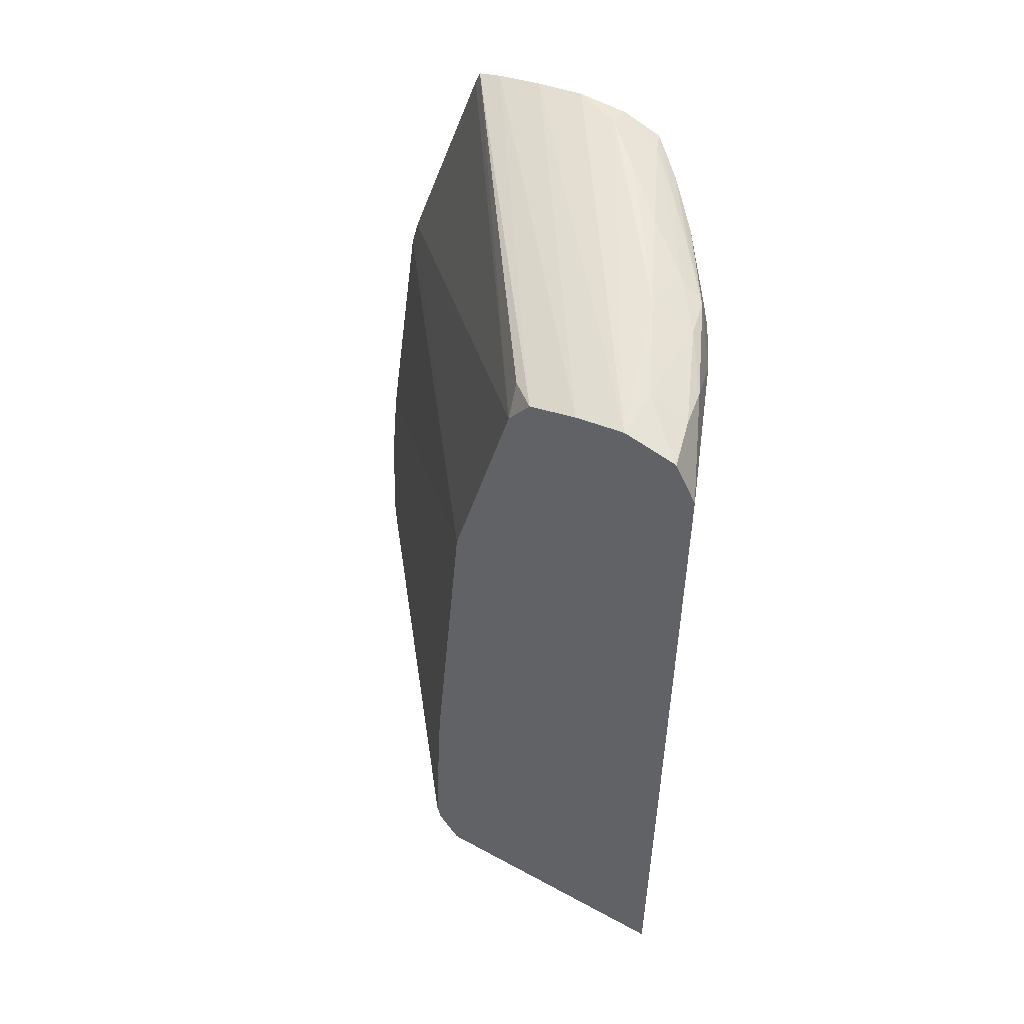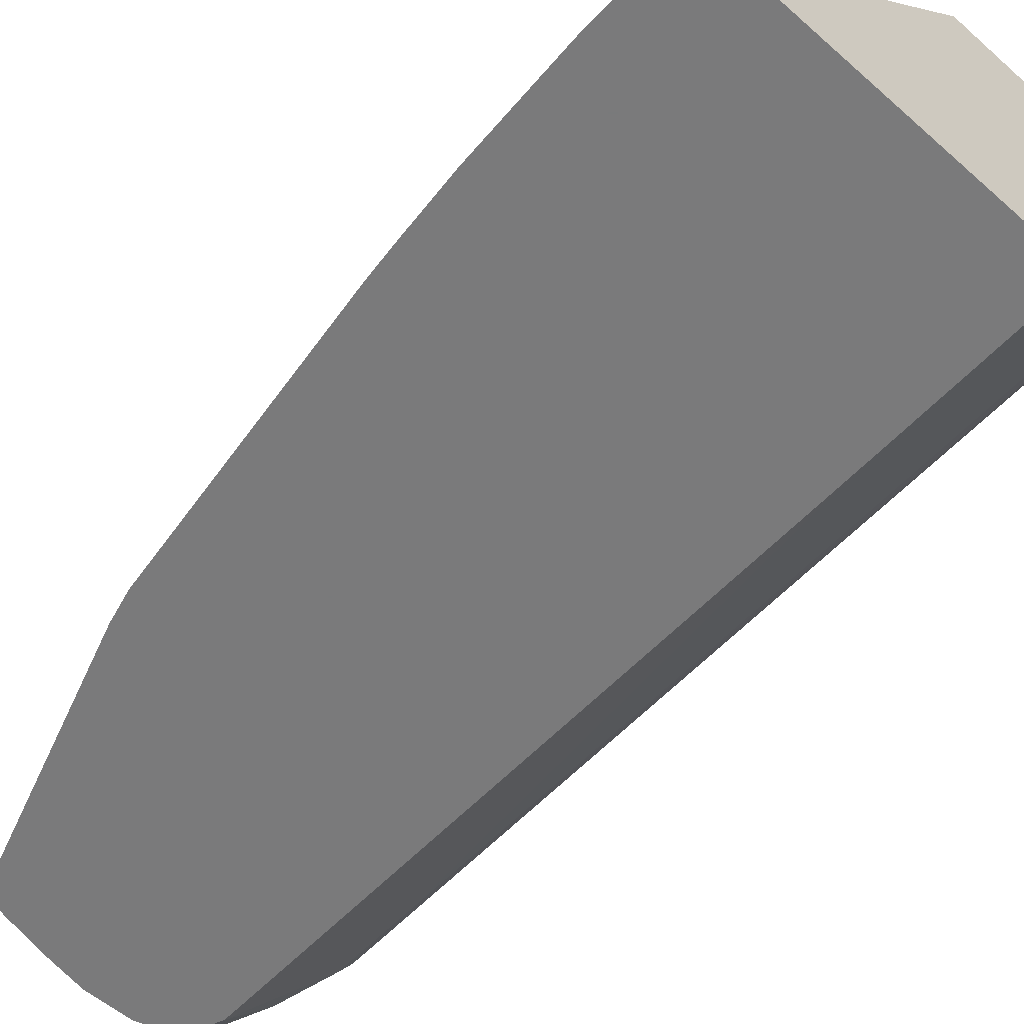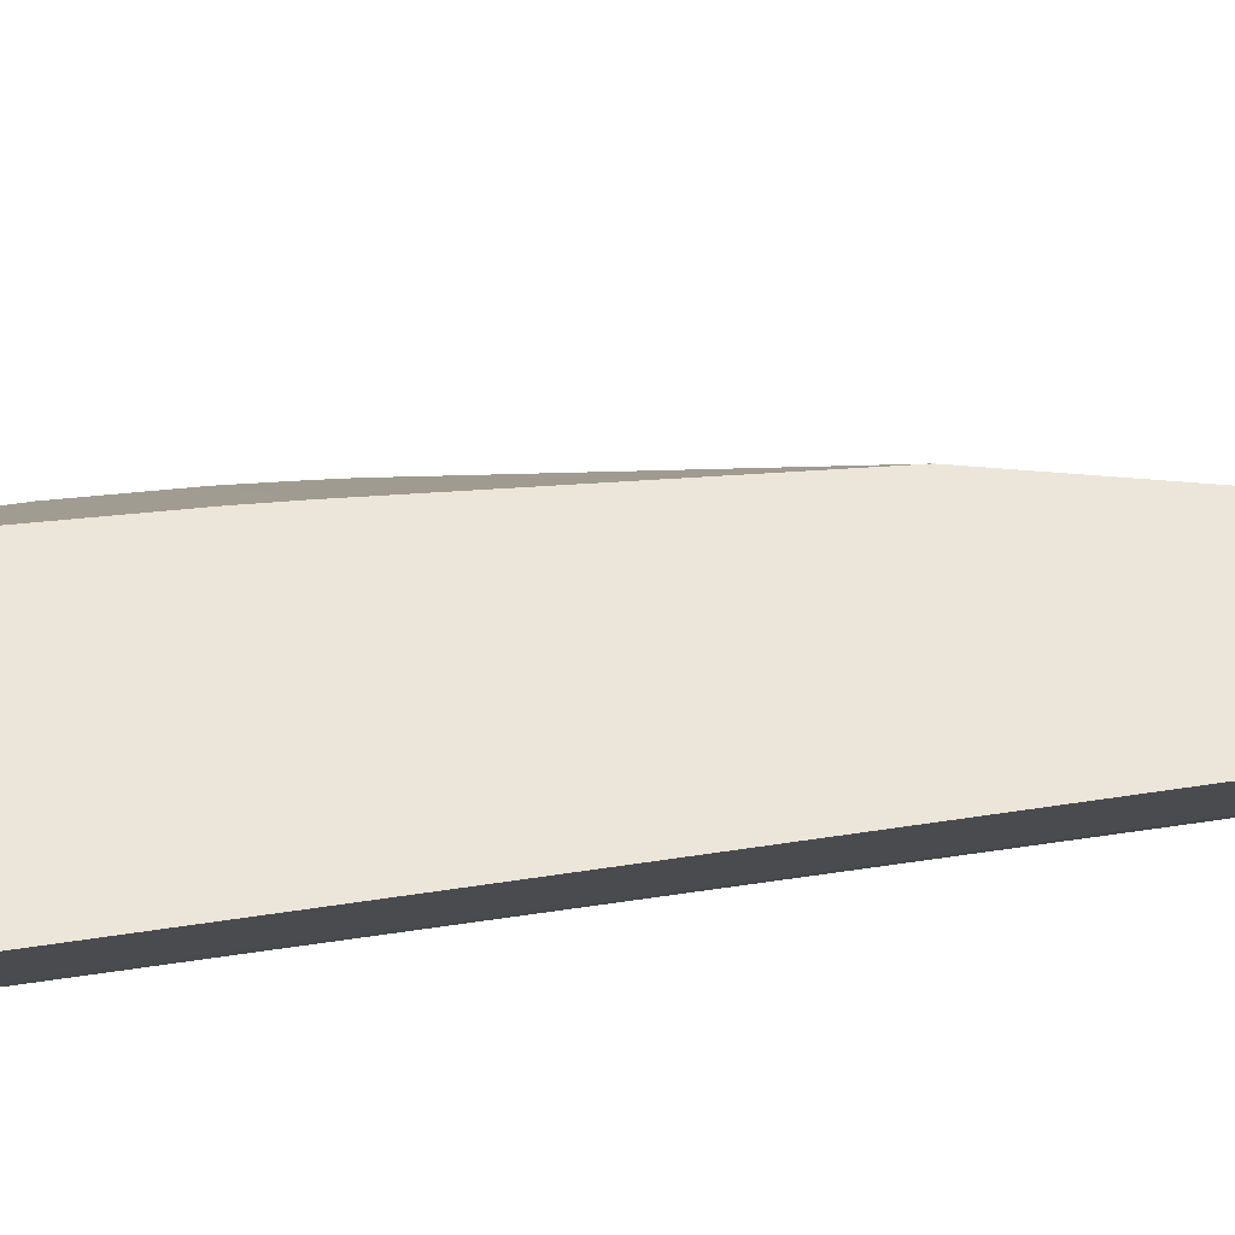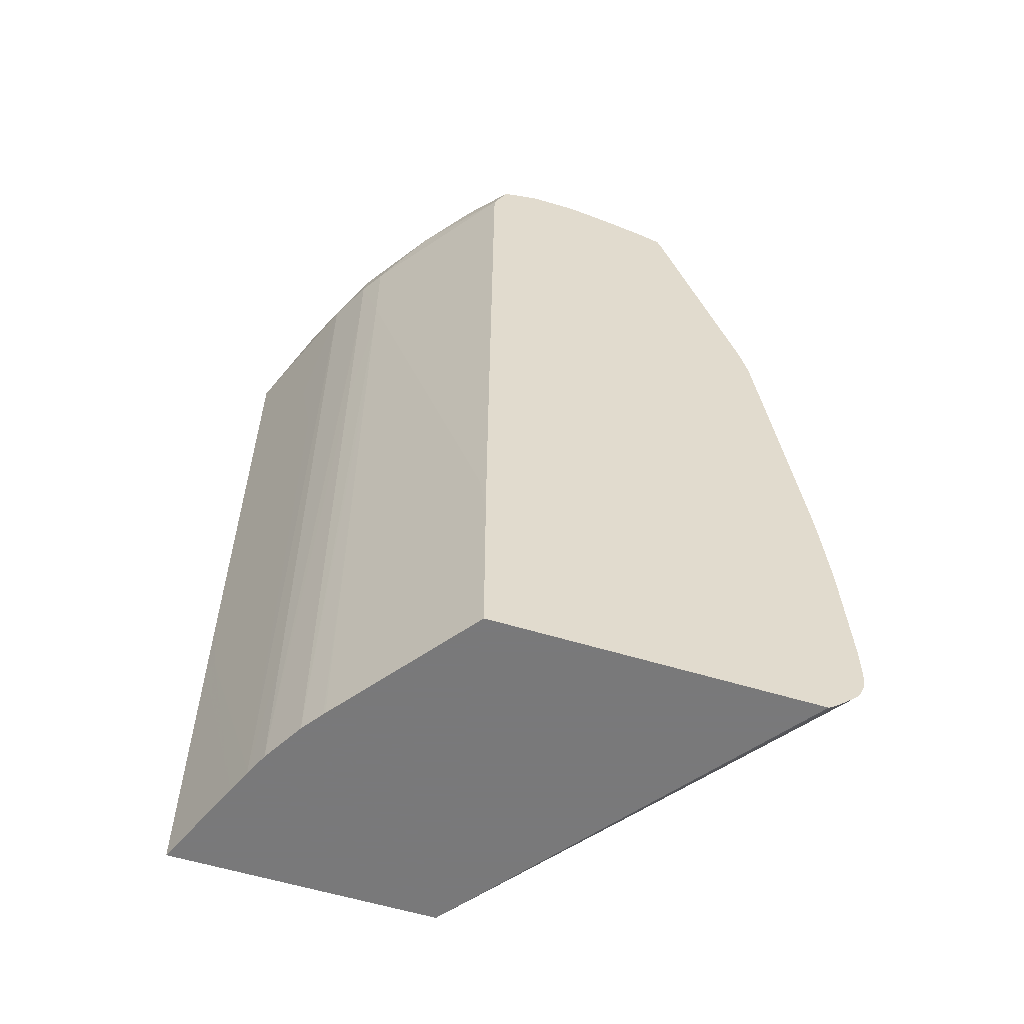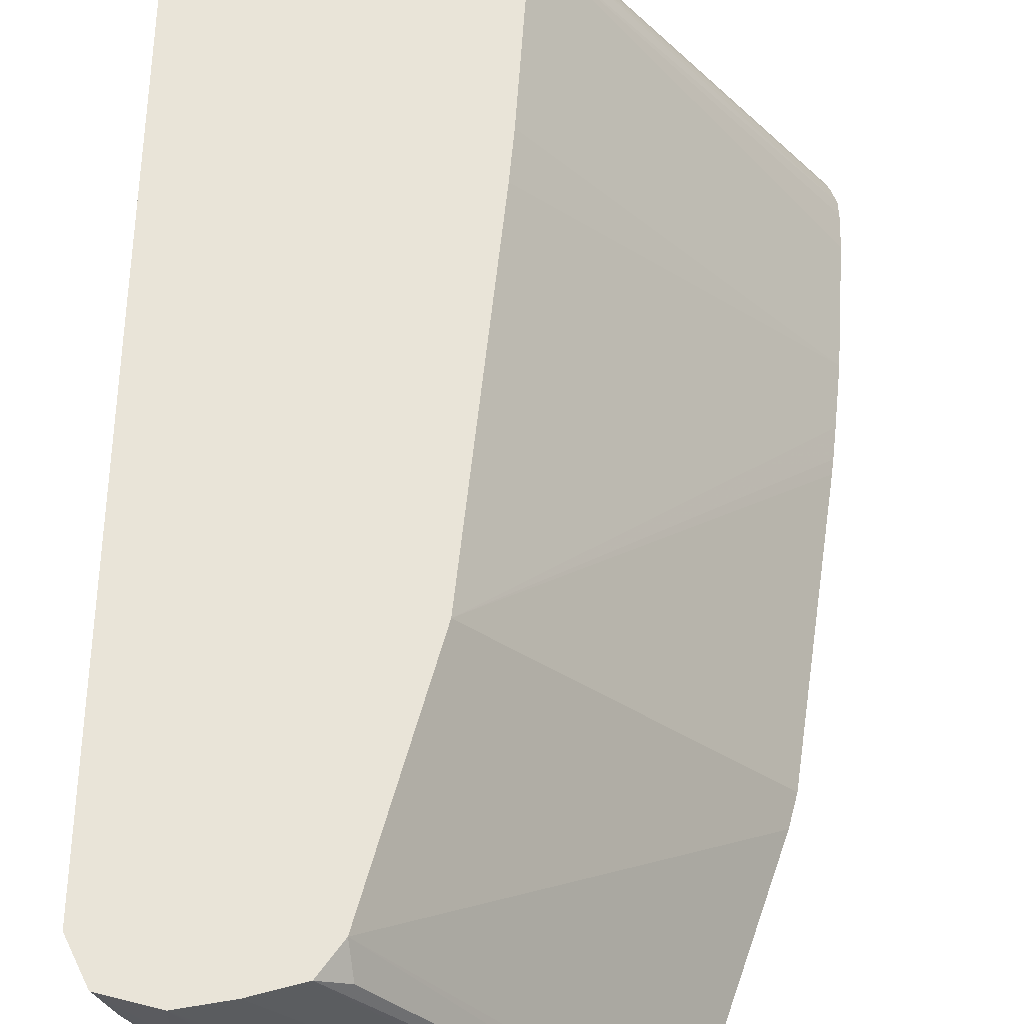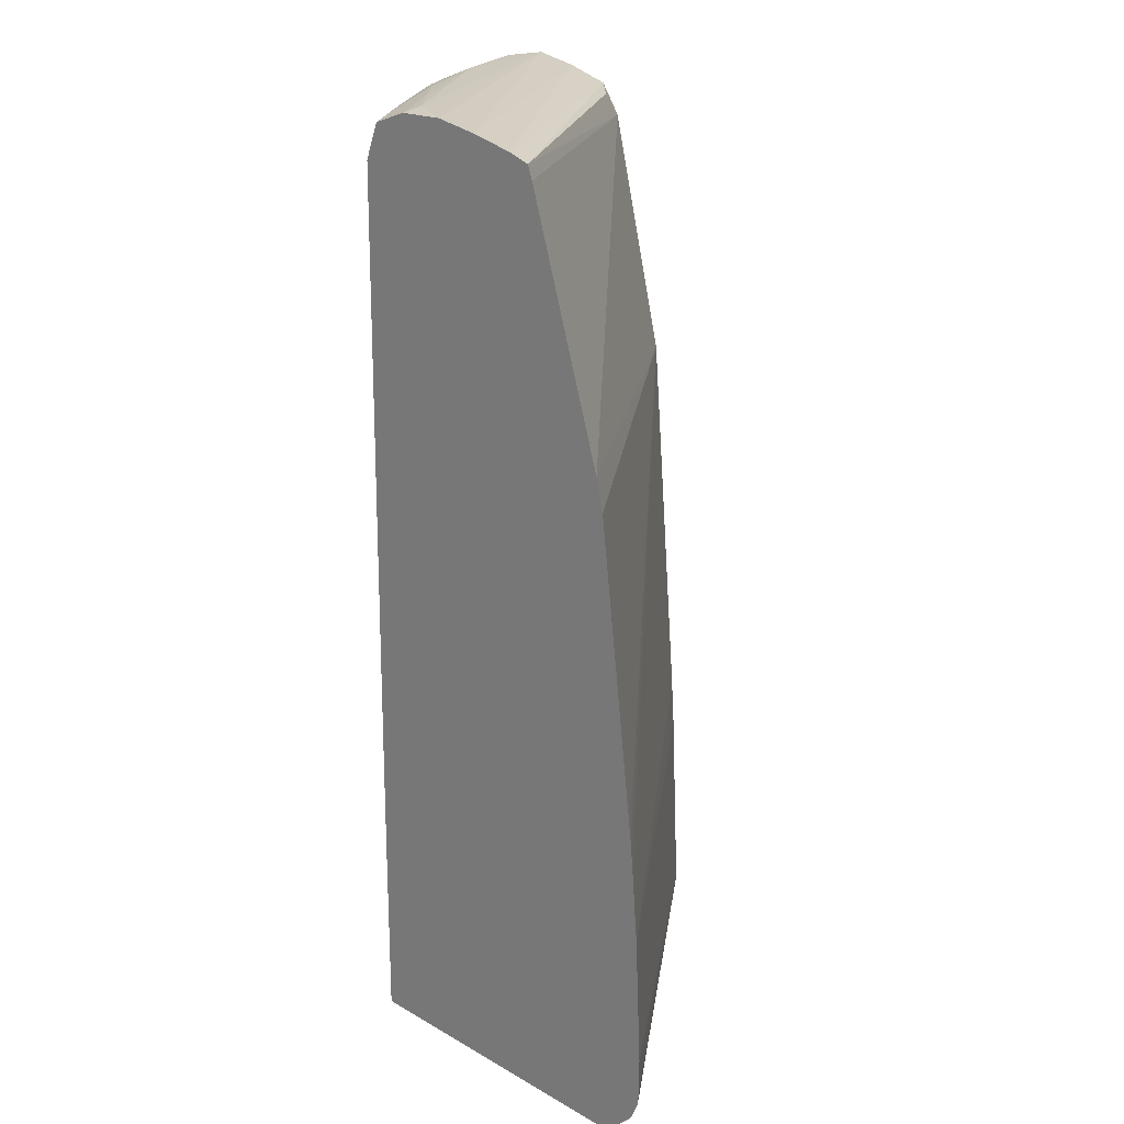
<metadata>
{"format":"obj","ext":"obj","renderer":"f3d","projection":"perspective","resolution":1024,"background":"white","views":[{"elev":54.3,"azim":-149.9,"up":"+Z"},{"elev":-58.1,"azim":137.5,"up":"+Y"},{"elev":55.4,"azim":-99.0,"up":"+Y"},{"elev":-57.8,"azim":-17.6,"up":"+Z"},{"elev":60.1,"azim":1.2,"up":"+Y"},{"elev":20.6,"azim":45.9,"up":"+Z"}]}
</metadata>
<code>
v -0.02908 -0.03455 0.01213
v -0.02909 -0.03455 0.01077
v -0.0399 -0.02098 0.01031
v -0.04024 -0.02098 0.01761
v -0.02931 -0.03455 0.01699
v -0.02909 -0.03455 0.01074
v -0.02914 -0.03455 0.01024
v -0.04006 -0.02098 0.009597
v -0.04038 -0.02098 0.01959
v -0.02952 -0.03455 0.01943
v -0.02938 -0.03455 0.009659
v -0.03994 -0.02144 0.009149
v -0.04076 -0.02098 0.008577
v -0.04161 -0.02098 0.03402
v -0.02964 -0.03455 0.02068
v -0.02957 -0.03455 0.009395
v -0.04096 -0.02098 0.008323
v -0.04393 -0.02098 0.04315
v -0.03146 -0.03455 0.03399
v -0.03116 -0.03455 0.03275
v -0.0297 -0.03455 0.02126
v -0.03024 -0.03455 0.008754
v -0.05119 -0.02098 0.008323
v -0.03063 -0.03455 0.008414
v -0.03078 -0.03455 0.008323
v -0.04476 -0.02098 0.04433
v -0.04376 -0.02182 0.0441
v -0.03477 -0.03455 0.04411
v -0.03456 -0.03455 0.04358
v -0.05119 -0.02098 0.01396
v -0.05098 -0.02148 0.008323
v -0.04969 -0.02463 0.008483
v -0.05044 -0.02281 0.01213
v -0.04328 -0.03455 0.008323
v -0.04653 -0.02098 0.04485
v -0.03566 -0.03455 0.04439
v -0.05118 -0.02098 0.01943
v -0.04969 -0.02463 0.008323
v -0.04929 -0.02561 0.008483
v -0.05095 -0.02155 0.01943
v -0.04349 -0.03426 0.008483
v -0.04416 -0.03335 0.008323
v -0.04328 -0.03455 0.009891
v -0.04835 -0.02098 0.0452
v -0.03741 -0.03455 0.04479
v -0.05118 -0.02098 0.02308
v -0.04929 -0.02561 0.008323
v -0.04928 -0.02559 0.01578
v -0.04968 -0.02463 0.01578
v -0.04889 -0.02652 0.008323
v -0.04889 -0.02651 0.01396
v -0.04888 -0.02648 0.02673
v -0.04887 -0.02646 0.04315
v -0.04575 -0.0312 0.008323
v -0.04417 -0.03335 0.01213
v -0.04329 -0.03455 0.01171
v -0.0435 -0.03427 0.01396
v -0.04737 -0.02909 0.03767
v -0.04736 -0.02909 0.0322
v -0.05029 -0.02098 0.04474
v -0.04835 -0.02281 0.04525
v -0.04653 -0.02646 0.0453
v -0.04105 -0.03376 0.04523
v -0.03923 -0.03455 0.0451
v -0.05117 -0.02098 0.02561
v -0.04927 -0.02557 0.0249
v -0.04957 -0.02482 0.03416
v -0.04964 -0.02463 0.03767
v -0.04966 -0.02463 0.0249
v -0.05116 -0.02098 0.03402
v -0.05094 -0.02154 0.02673
v -0.04797 -0.02814 0.008323
v -0.04797 -0.02817 0.0322
v -0.04797 -0.02818 0.0395
v -0.04797 -0.02818 0.04132
v -0.04797 -0.02817 0.04315
v -0.04779 -0.0279 0.04445
v -0.04951 -0.02432 0.04439
v -0.05092 -0.0215 0.04315
v -0.05115 -0.02098 0.0395
v -0.04927 -0.02555 0.03364
v -0.04649 -0.0302 0.008323
v -0.04657 -0.03011 0.01213
v -0.04329 -0.03455 0.01537
v -0.0435 -0.03427 0.01761
v -0.04737 -0.02909 0.0395
v -0.04739 -0.02897 0.008323
v -0.04734 -0.02906 0.01578
v -0.05033 -0.02098 0.04471
v -0.04982 -0.02281 0.04466
v -0.04815 -0.02646 0.0447
v -0.04668 -0.02842 0.04483
v -0.0447 -0.03011 0.04515
v -0.04288 -0.03193 0.04521
v -0.0411 -0.03455 0.04506
v -0.05117 -0.02098 0.02928
v -0.05039 -0.02281 0.03767
v -0.05115 -0.02098 0.03844
v -0.04736 -0.02909 0.04315
v -0.04736 -0.02909 0.04132
v -0.0457 -0.03113 0.04418
v -0.04402 -0.03314 0.04434
v -0.04609 -0.03011 0.04449
v -0.05114 -0.02098 0.04315
v -0.04734 -0.02905 0.008323
v -0.04329 -0.03455 0.01761
v -0.04577 -0.03122 0.0322
v -0.04466 -0.03182 0.04458
v -0.04292 -0.03375 0.04473
v -0.04258 -0.03455 0.04457
v -0.04505 -0.0321 0.04315
v -0.04576 -0.03121 0.03585
v -0.04343 -0.0342 0.04315
v -0.04317 -0.03455 0.04315
v -0.04328 -0.03455 0.01901
v -0.04349 -0.03427 0.01943
v -0.04328 -0.03455 0.02084
v -0.04327 -0.03455 0.02265
v -0.04317 -0.03455 0.04262
v -0.04322 -0.03455 0.03354
v -0.04318 -0.03455 0.04132
f 1 2 3
f 1 3 4
f 1 4 5
f 1 5 10
f 1 10 15
f 1 15 21
f 1 21 20
f 1 20 19
f 1 19 29
f 1 29 28
f 1 28 36
f 1 36 45
f 1 45 64
f 1 64 95
f 1 95 110
f 1 110 114
f 1 114 119
f 1 119 121
f 1 121 120
f 1 120 118
f 1 118 117
f 1 117 115
f 1 115 106
f 1 106 84
f 1 84 56
f 1 56 43
f 1 43 34
f 1 34 25
f 1 25 24
f 1 24 22
f 1 22 16
f 1 16 11
f 1 11 7
f 1 7 6
f 1 6 2
f 2 6 3
f 3 6 7
f 3 7 8
f 3 8 13
f 3 13 17
f 3 17 23
f 3 23 30
f 3 30 37
f 3 37 46
f 3 46 65
f 3 65 96
f 3 96 70
f 3 70 98
f 3 98 80
f 3 80 104
f 3 104 89
f 3 89 60
f 3 60 44
f 3 44 35
f 3 35 26
f 3 26 18
f 3 18 14
f 3 14 9
f 3 9 4
f 4 9 5
f 5 9 10
f 7 11 8
f 8 11 12
f 8 12 13
f 9 14 10
f 10 14 15
f 11 16 12
f 12 17 13
f 12 16 17
f 14 18 19
f 14 19 20
f 14 20 21
f 14 21 15
f 16 22 17
f 17 22 24
f 17 24 25
f 17 25 34
f 17 34 42
f 17 42 54
f 17 54 82
f 17 82 105
f 17 105 87
f 17 87 72
f 17 72 50
f 17 50 47
f 17 47 38
f 17 38 31
f 17 31 23
f 18 26 27
f 18 27 28
f 18 28 29
f 18 29 19
f 23 31 32
f 23 32 33
f 23 33 30
f 26 28 27
f 26 35 36
f 26 36 28
f 30 33 37
f 31 38 32
f 32 38 47
f 32 47 39
f 32 39 40
f 32 40 37
f 32 37 33
f 34 41 42
f 34 43 41
f 35 44 45
f 35 45 36
f 37 40 46
f 39 48 49
f 39 49 46
f 39 46 40
f 39 47 50
f 39 50 51
f 39 51 52
f 39 52 53
f 39 53 48
f 41 54 42
f 41 43 54
f 43 55 54
f 43 56 57
f 43 57 58
f 43 58 59
f 43 59 55
f 44 60 61
f 44 61 62
f 44 62 63
f 44 63 64
f 44 64 45
f 46 49 65
f 48 66 67
f 48 67 68
f 48 68 69
f 48 69 70
f 48 70 49
f 48 53 66
f 49 70 71
f 49 71 65
f 50 72 73
f 50 73 74
f 50 74 75
f 50 75 51
f 51 75 52
f 52 75 53
f 53 75 76
f 53 76 77
f 53 77 78
f 53 78 79
f 53 79 80
f 53 80 68
f 53 68 81
f 53 81 66
f 54 55 83
f 54 83 82
f 55 59 83
f 56 84 57
f 57 84 85
f 57 85 58
f 58 85 86
f 58 86 73
f 58 73 72
f 58 72 59
f 59 72 87
f 59 87 88
f 59 88 83
f 60 89 90
f 60 90 61
f 61 90 91
f 61 91 62
f 62 92 93
f 62 93 94
f 62 94 63
f 62 91 92
f 63 94 95
f 63 95 64
f 65 71 96
f 66 81 68
f 66 68 67
f 68 80 97
f 68 97 70
f 68 70 69
f 70 97 98
f 70 96 71
f 73 86 74
f 74 86 75
f 75 86 76
f 76 99 77
f 76 86 100
f 76 100 99
f 77 91 78
f 77 99 101
f 77 101 102
f 77 102 103
f 77 103 92
f 77 92 91
f 78 91 90
f 78 90 89
f 78 89 104
f 78 104 79
f 79 104 80
f 80 98 97
f 82 83 88
f 82 88 105
f 84 106 85
f 85 106 107
f 85 107 86
f 86 107 100
f 87 105 88
f 92 103 108
f 92 108 109
f 92 109 93
f 93 95 94
f 93 109 95
f 95 109 110
f 99 111 101
f 99 100 112
f 99 112 111
f 100 107 112
f 101 111 113
f 101 113 114
f 101 114 102
f 102 110 108
f 102 108 103
f 102 114 110
f 106 115 116
f 106 116 107
f 107 116 115
f 107 115 117
f 107 117 118
f 107 118 112
f 108 110 109
f 111 119 113
f 111 112 119
f 112 120 121
f 112 121 119
f 112 118 120
f 113 119 114

</code>
